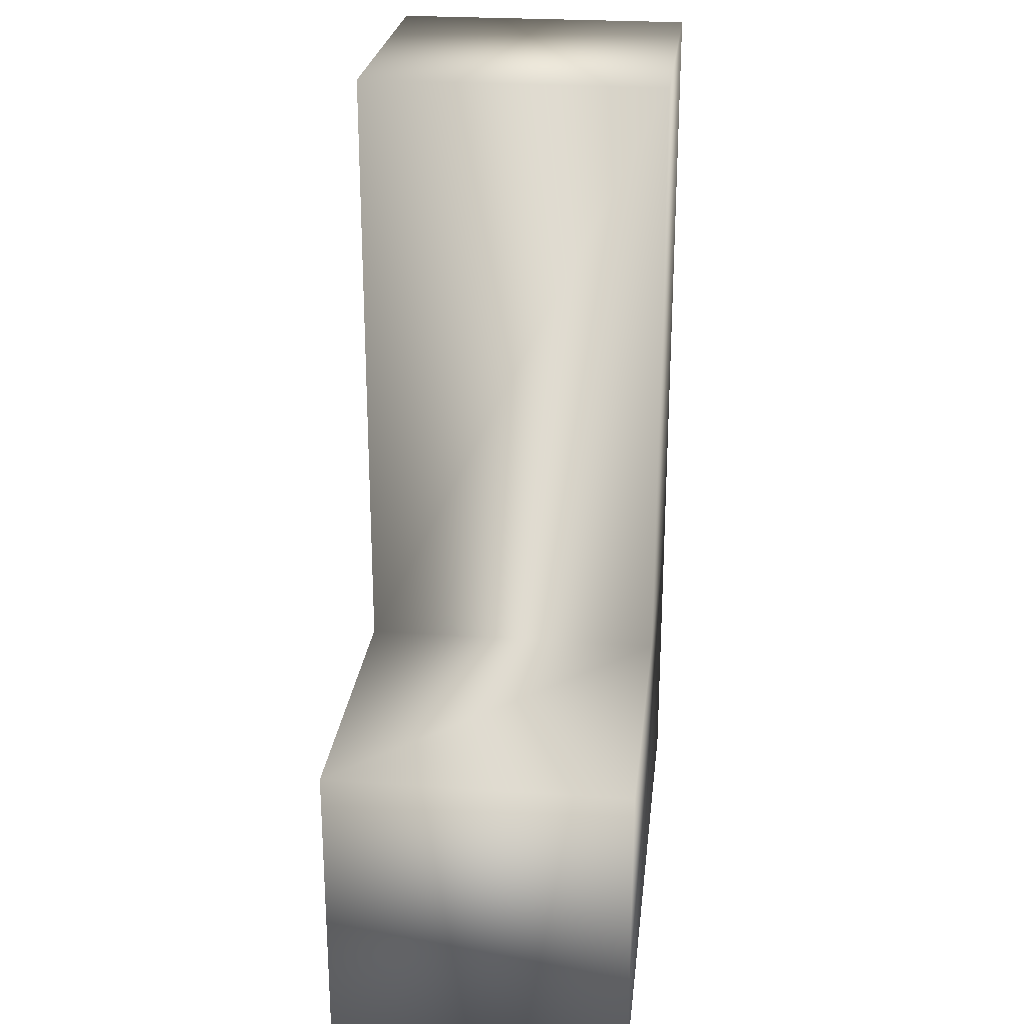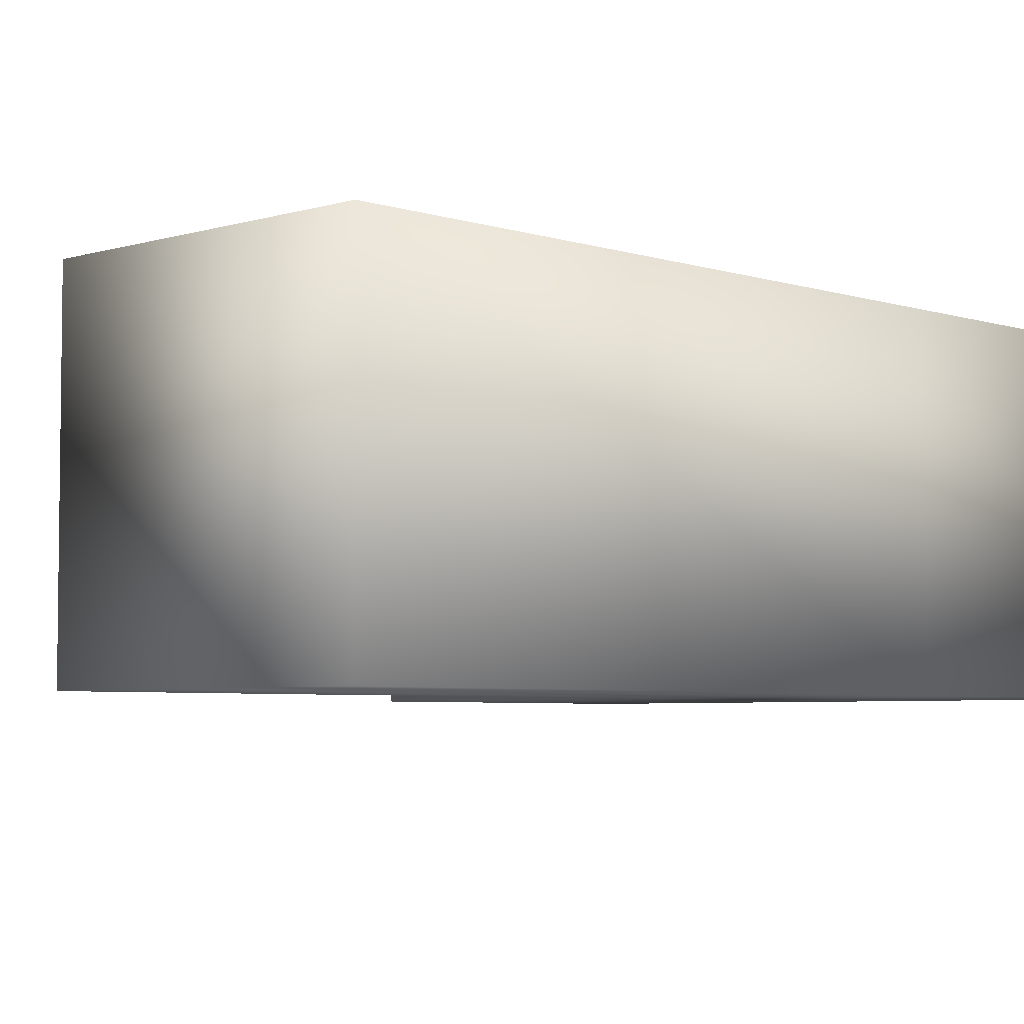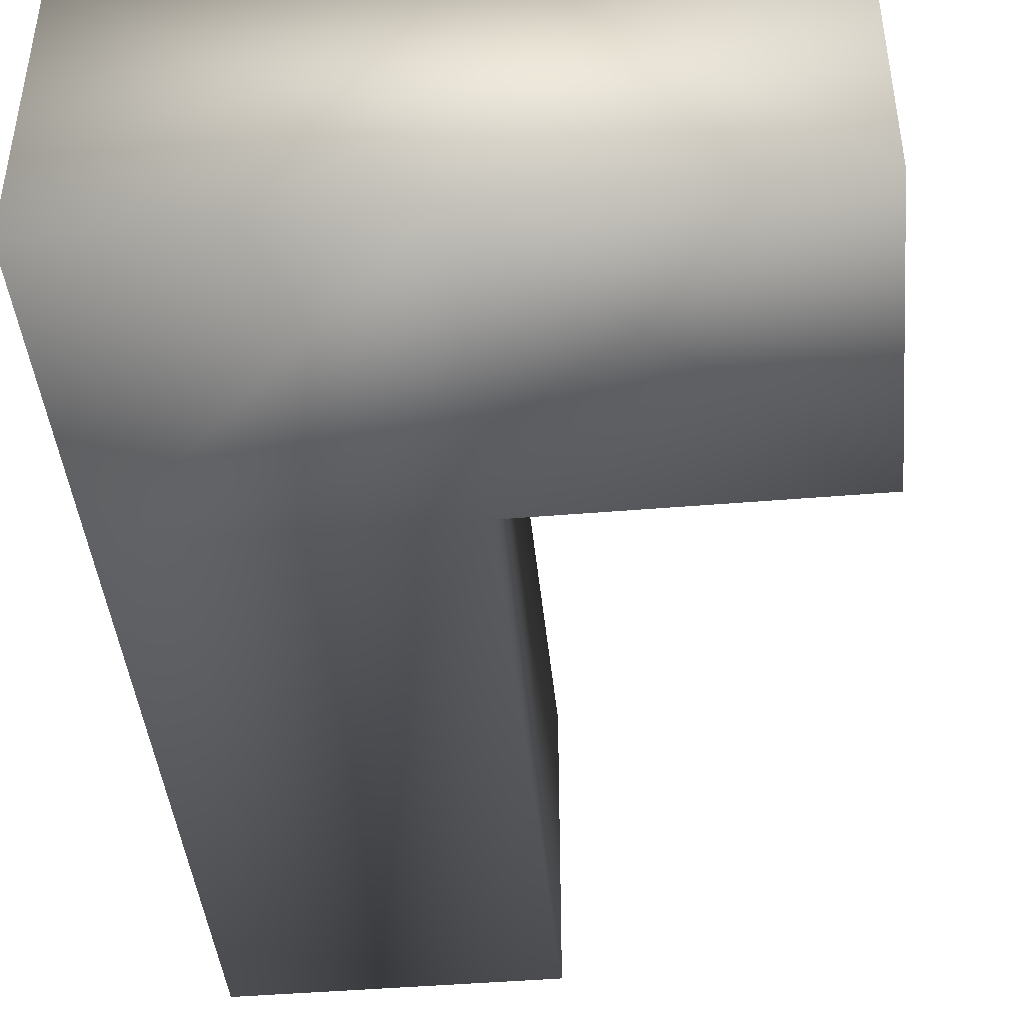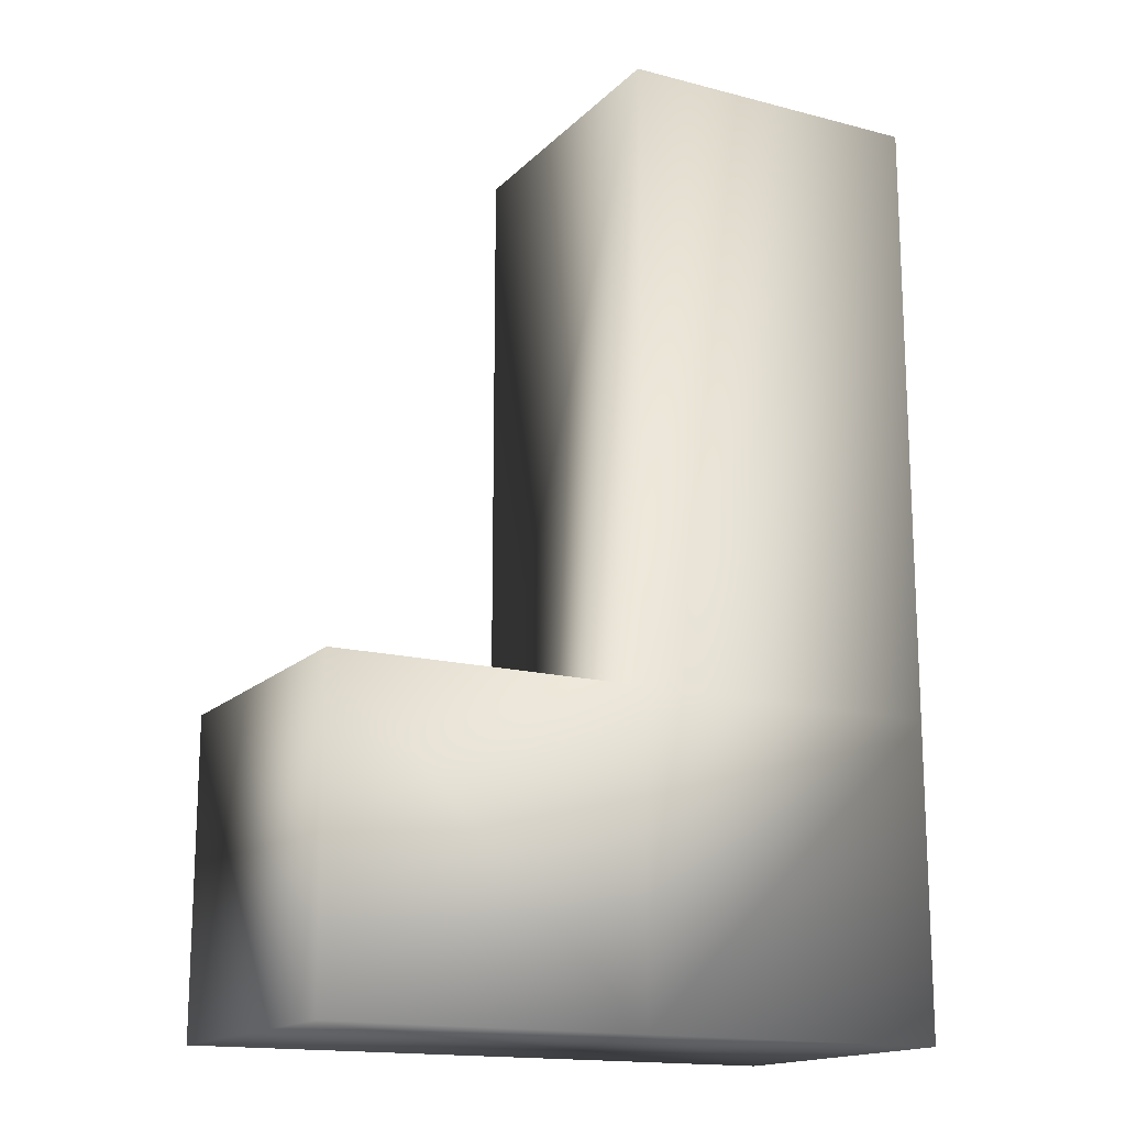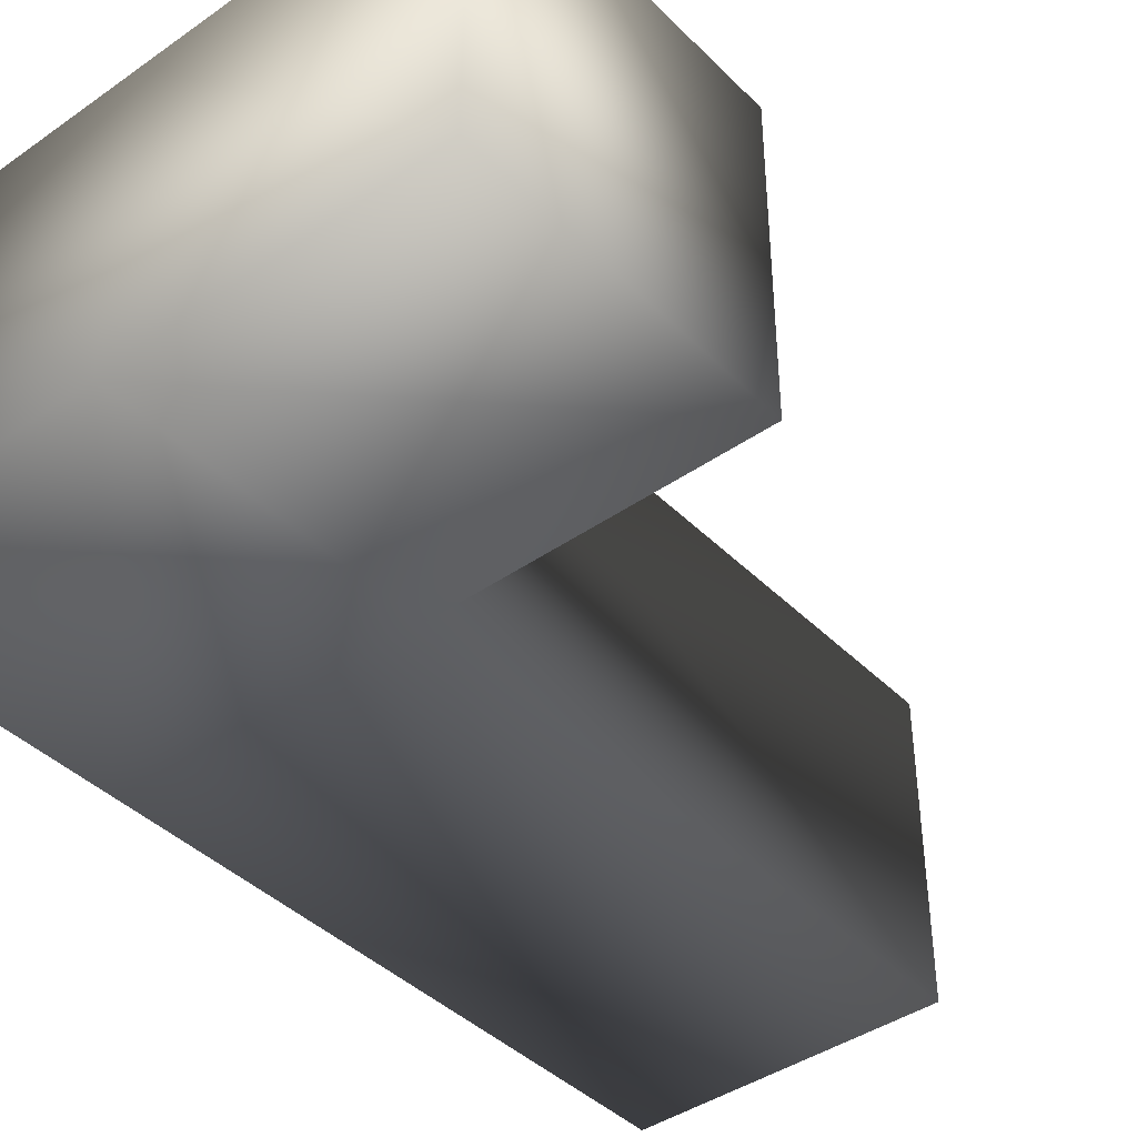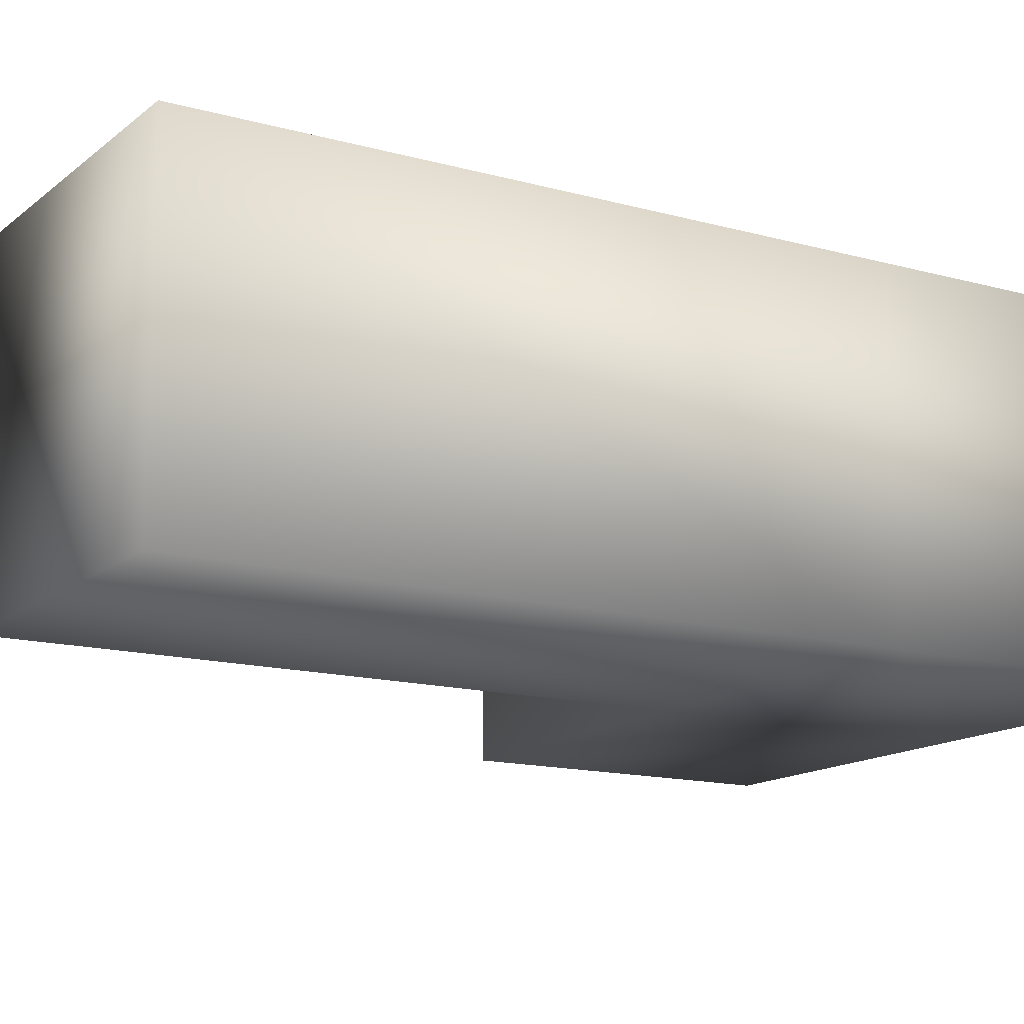
<metadata>
{"format":"obj","ext":"obj","renderer":"f3d","projection":"perspective","resolution":1024,"background":"white","views":[{"elev":25.0,"azim":96.5,"up":"+Y"},{"elev":-4.7,"azim":-136.0,"up":"+Z"},{"elev":-43.6,"azim":5.7,"up":"+Z"},{"elev":-16.1,"azim":151.7,"up":"+Y"},{"elev":-41.5,"azim":40.2,"up":"+Z"},{"elev":-14.4,"azim":-121.2,"up":"+Z"}]}
</metadata>
<code>
v  0 0 -0
v  0 0 -1
v  1 0 -1
v  1 0 -0
v  0 3 -0
v  1 3 -0
v  1 3 -1
v  0 3 -1
v  1 1 -0
v  0 1 -0
v  2 0 -0
v  2 0 -1
v  2 1 -1
v  2 1 -0
v  0 1 -1
v  1 1 -1
o Box001
g Box001
f 1 2 3 4
f 5 6 7 8
f 1 4 9 10
f 11 12 13 14
f 3 2 15 16
f 2 1 10 15
f 10 9 6 5
f 9 16 7 6
f 16 15 8 7
f 15 10 5 8
f 4 3 12 11
f 3 16 13 12
f 16 9 14 13
f 9 4 11 14

</code>
